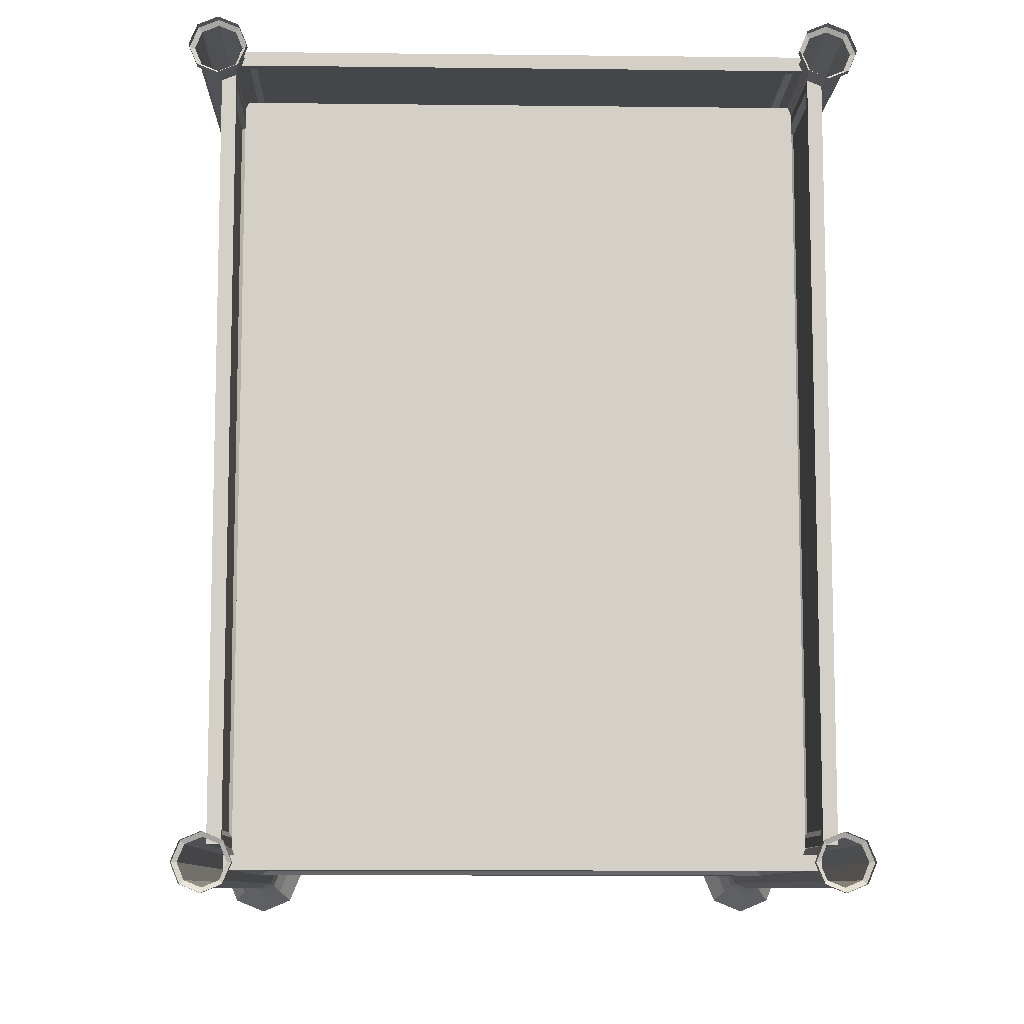
<metadata>
{"format":"obj","ext":"obj","renderer":"f3d","projection":"perspective","resolution":1024,"background":"white","views":[{"elev":-9.4,"azim":-1.7,"up":"+Z"}]}
</metadata>
<code>
v -0.4078 -0.3319 -0.4396
v -0.4078 -0.3319 0.438
v -0.4078 -0.3105 0.438
v -0.4078 -0.3105 -0.4396
v -0.4292 -0.3105 -0.4396
v -0.4292 -0.3105 0.438
v -0.4292 -0.3319 0.438
v -0.4292 -0.3319 -0.4396
v 0.2129 -0.3319 -0.4397
v 0.213 -0.3319 0.4379
v 0.213 -0.3105 0.4379
v 0.2129 -0.3105 -0.4397
v 0.1915 -0.3105 -0.4397
v 0.1916 -0.3105 0.4379
v 0.1916 -0.3319 0.4379
v 0.1915 -0.3319 -0.4397
v -0.4261 -0.2919 0.4391
v -0.4152 -0.3026 0.4391
v -0.4152 -0.4441 0.4391
v -0.4261 -0.4548 0.4391
v 0.1988 -0.4441 0.439
v 0.2097 -0.4548 0.439
v 0.1988 -0.3026 0.439
v 0.2097 -0.2919 0.439
v 0.1922 -0.3085 0.4444
v 0.1922 -0.4382 0.4444
v -0.4086 -0.4382 0.4444
v -0.4086 -0.3085 0.4444
v -0.4261 -0.4548 0.4551
v -0.4152 -0.4441 0.4551
v -0.4152 -0.3026 0.4551
v -0.4261 -0.2919 0.4551
v 0.2097 -0.4548 0.4551
v 0.1988 -0.4441 0.4551
v 0.2097 -0.2919 0.4551
v 0.1988 -0.3026 0.4551
v -0.4086 -0.3085 0.4498
v -0.4086 -0.4382 0.4498
v 0.1922 -0.4382 0.4497
v 0.1922 -0.3085 0.4497
v -0.4278 -0.03503 -0.439
v -0.4278 -0.4548 -0.439
v 0.2113 -0.4548 -0.4391
v 0.2113 -0.03503 -0.4391
v -0.4169 -0.04573 -0.439
v -0.4169 -0.4441 -0.439
v 0.2004 -0.4441 -0.4391
v 0.2004 -0.04573 -0.4391
v -0.4102 -0.05162 -0.4444
v -0.4102 -0.4382 -0.4444
v 0.1938 -0.4382 -0.4444
v 0.1938 -0.05162 -0.4444
v -0.4278 -0.03503 -0.4551
v -0.4278 -0.4548 -0.4551
v 0.2113 -0.4548 -0.4551
v 0.2113 -0.03503 -0.4551
v -0.4169 -0.04573 -0.4551
v -0.4169 -0.4441 -0.4551
v 0.2004 -0.4441 -0.4551
v 0.2004 -0.04573 -0.4551
v -0.4102 -0.05162 -0.4497
v -0.4102 -0.4382 -0.4497
v 0.1938 -0.4382 -0.4498
v 0.1938 -0.05162 -0.4498
v 0.2077 -0.2476 0.4078
v 0.2049 -0.2476 0.4185
v 0.197 -0.2476 0.4264
v 0.1863 -0.2476 0.4292
v -0.4131 -0.2476 0.4264
v -0.4209 -0.2476 0.4186
v -0.4238 -0.2476 0.4078
v -0.4024 -0.2476 0.4293
v 0.2077 -0.2476 -0.4099
v 0.2048 -0.2476 -0.4206
v 0.197 -0.2476 -0.4285
v 0.1863 -0.2476 -0.4313
v -0.4024 -0.2476 -0.4313
v -0.4131 -0.2476 -0.4284
v -0.4209 -0.2476 -0.4206
v -0.4238 -0.2476 -0.4099
v -0.4024 -0.3118 0.4293
v -0.4131 -0.3118 0.4264
v -0.4209 -0.3118 0.4186
v -0.4238 -0.3118 0.4078
v -0.4238 -0.3118 -0.4099
v -0.4209 -0.3118 -0.4206
v -0.4131 -0.3118 -0.4284
v -0.4024 -0.3118 -0.4313
v 0.1863 -0.3118 -0.4313
v 0.197 -0.3118 -0.4285
v 0.2048 -0.3118 -0.4206
v 0.2077 -0.3118 -0.4099
v 0.2077 -0.3118 0.4078
v 0.2049 -0.3118 0.4185
v 0.197 -0.3118 0.4264
v 0.1863 -0.3118 0.4292
v -0.1081 -0.2476 -0.0008579
v -0.4471 -0.5 0.4792
v -0.4698 -0.5 0.4698
v -0.4792 -0.5 0.4471
v -0.4698 -0.5 0.4244
v -0.4471 -0.5 0.415
v -0.4244 -0.5 0.4244
v -0.4149 -0.5 0.4471
v -0.4243 -0.5 0.4698
v -0.4471 -0.4893 0.4792
v -0.4698 -0.4893 0.4698
v -0.4792 -0.4893 0.4471
v -0.4698 -0.4893 0.4244
v -0.4471 -0.4893 0.415
v -0.4244 -0.4893 0.4244
v -0.4149 -0.4893 0.4471
v -0.4243 -0.4893 0.4698
v -0.4471 -0.4866 0.4734
v -0.4657 -0.4866 0.4657
v -0.4734 -0.4866 0.4471
v -0.4657 -0.4866 0.4285
v -0.4471 -0.4866 0.4208
v -0.4284 -0.4866 0.4285
v -0.4207 -0.4866 0.4471
v -0.4284 -0.4866 0.4657
v -0.4471 0.3463 0.4676
v -0.4616 0.3463 0.4616
v -0.4676 0.3463 0.4471
v -0.4616 0.3463 0.4326
v -0.4471 0.3463 0.4266
v -0.4326 0.3463 0.4326
v -0.4265 0.3463 0.4471
v -0.4325 0.3463 0.4616
v -0.4471 0.363 0.472
v -0.4646 0.363 0.4647
v -0.4719 0.363 0.4471
v -0.4647 0.363 0.4295
v -0.4471 0.363 0.4222
v -0.4295 0.363 0.4295
v -0.4222 0.363 0.4471
v -0.4295 0.363 0.4647
v -0.4471 0.3828 0.4824
v -0.472 0.3828 0.472
v -0.4823 0.3828 0.4471
v -0.472 0.3828 0.4222
v -0.4471 0.3828 0.4118
v -0.4221 0.3828 0.4222
v -0.4118 0.3828 0.4471
v -0.4221 0.3828 0.472
v -0.447 0.4097 0.5
v -0.4845 0.4097 0.4845
v -0.5 0.4097 0.4471
v -0.4845 0.4097 0.4097
v -0.4471 0.4097 0.3942
v -0.4097 0.4097 0.4097
v -0.3941 0.4097 0.4471
v -0.4096 0.4097 0.4845
v -0.4471 0.4097 0.4471
v 0.2534 -0.5 0.4698
v 0.2534 -0.4893 0.4698
v 0.2307 -0.4893 0.4792
v 0.2307 -0.5 0.4792
v 0.2628 -0.5 0.4471
v 0.2628 -0.4893 0.4471
v 0.2534 -0.5 0.4244
v 0.2534 -0.4893 0.4244
v 0.2307 -0.5 0.415
v 0.2307 -0.4893 0.415
v 0.208 -0.5 0.4244
v 0.208 -0.4893 0.4244
v 0.1986 -0.5 0.4471
v 0.1986 -0.4893 0.4471
v 0.208 -0.5 0.4698
v 0.208 -0.4893 0.4698
v 0.2493 -0.4866 0.4657
v 0.2307 -0.4866 0.4734
v 0.257 -0.4866 0.4471
v 0.2493 -0.4866 0.4285
v 0.2307 -0.4866 0.4207
v 0.2121 -0.4866 0.4285
v 0.2043 -0.4866 0.4471
v 0.212 -0.4866 0.4657
v 0.2452 0.3463 0.4616
v 0.2307 0.3463 0.4676
v 0.2512 0.3463 0.4471
v 0.2452 0.3463 0.4326
v 0.2307 0.3463 0.4266
v 0.2162 0.3463 0.4326
v 0.2102 0.3463 0.4471
v 0.2162 0.3463 0.4616
v 0.2483 0.363 0.4647
v 0.2307 0.363 0.4719
v 0.2555 0.363 0.4471
v 0.2483 0.363 0.4295
v 0.2307 0.363 0.4222
v 0.2131 0.363 0.4295
v 0.2058 0.363 0.4471
v 0.2131 0.363 0.4647
v 0.2556 0.3828 0.472
v 0.2307 0.3828 0.4823
v 0.2659 0.3828 0.4471
v 0.2556 0.3828 0.4221
v 0.2307 0.3828 0.4118
v 0.2057 0.3828 0.4221
v 0.1954 0.3828 0.4471
v 0.2057 0.3828 0.472
v 0.2681 0.4097 0.4845
v 0.2307 0.4097 0.5
v 0.2836 0.4097 0.4471
v 0.2681 0.4097 0.4097
v 0.2307 0.4097 0.3942
v 0.1933 0.4097 0.4097
v 0.1778 0.4097 0.4471
v 0.1932 0.4097 0.4845
v 0.2307 0.4097 0.4471
v -0.4698 -0.5 -0.4244
v -0.4698 -0.4893 -0.4244
v -0.4471 -0.4893 -0.415
v -0.4471 -0.5 -0.415
v -0.4792 -0.5 -0.4471
v -0.4792 -0.4893 -0.4471
v -0.4698 -0.5 -0.4698
v -0.4698 -0.4893 -0.4698
v -0.4471 -0.5 -0.4792
v -0.4471 -0.4893 -0.4792
v -0.4244 -0.5 -0.4698
v -0.4244 -0.4893 -0.4698
v -0.415 -0.5 -0.4471
v -0.415 -0.4893 -0.4471
v -0.4244 -0.5 -0.4244
v -0.4244 -0.4893 -0.4244
v -0.4657 -0.4866 -0.4285
v -0.4471 -0.4866 -0.4207
v -0.4734 -0.4866 -0.4471
v -0.4657 -0.4866 -0.4657
v -0.4471 -0.4866 -0.4734
v -0.4285 -0.4866 -0.4657
v -0.4208 -0.4866 -0.4471
v -0.4285 -0.4866 -0.4285
v -0.4616 0.3463 -0.4326
v -0.4471 0.3463 -0.4266
v -0.4676 0.3463 -0.4471
v -0.4616 0.3463 -0.4616
v -0.4471 0.3463 -0.4676
v -0.4326 0.3463 -0.4616
v -0.4266 0.3463 -0.4471
v -0.4326 0.3463 -0.4326
v -0.4647 0.363 -0.4295
v -0.4471 0.363 -0.4222
v -0.472 0.363 -0.4471
v -0.4647 0.363 -0.4647
v -0.4471 0.363 -0.4719
v -0.4295 0.363 -0.4647
v -0.4222 0.363 -0.4471
v -0.4295 0.363 -0.4295
v -0.472 0.3828 -0.4221
v -0.4471 0.3828 -0.4118
v -0.4824 0.3828 -0.4471
v -0.472 0.3828 -0.472
v -0.4471 0.3828 -0.4823
v -0.4222 0.3828 -0.472
v -0.4118 0.3828 -0.4471
v -0.4222 0.3828 -0.4221
v -0.4845 0.4097 -0.4097
v -0.4471 0.4097 -0.3942
v -0.5 0.4097 -0.4471
v -0.4845 0.4097 -0.4845
v -0.4471 0.4097 -0.5
v -0.4097 0.4097 -0.4845
v -0.3942 0.4097 -0.4471
v -0.4097 0.4097 -0.4097
v -0.4471 0.4097 -0.4471
v 0.2306 -0.5 -0.415
v 0.2306 -0.4893 -0.415
v 0.2533 -0.4893 -0.4244
v 0.2533 -0.5 -0.4244
v 0.2627 -0.4893 -0.4471
v 0.2627 -0.5 -0.4471
v 0.2533 -0.4893 -0.4698
v 0.2533 -0.5 -0.4698
v 0.2306 -0.4893 -0.4792
v 0.2306 -0.5 -0.4792
v 0.2079 -0.4893 -0.4698
v 0.2079 -0.5 -0.4698
v 0.1985 -0.4893 -0.4471
v 0.1985 -0.5 -0.4471
v 0.2079 -0.4893 -0.4244
v 0.2079 -0.5 -0.4244
v 0.2306 -0.4866 -0.4208
v 0.2492 -0.4866 -0.4285
v 0.2569 -0.4866 -0.4471
v 0.2492 -0.4866 -0.4657
v 0.2306 -0.4866 -0.4734
v 0.212 -0.4866 -0.4657
v 0.2043 -0.4866 -0.4471
v 0.212 -0.4866 -0.4285
v 0.2306 0.3463 -0.4266
v 0.2451 0.3463 -0.4326
v 0.2511 0.3463 -0.4471
v 0.2451 0.3463 -0.4616
v 0.2306 0.3463 -0.4676
v 0.2161 0.3463 -0.4616
v 0.2101 0.3463 -0.4471
v 0.2161 0.3463 -0.4326
v 0.2306 0.363 -0.4222
v 0.2482 0.363 -0.4295
v 0.2555 0.363 -0.4471
v 0.2482 0.363 -0.4647
v 0.2306 0.363 -0.472
v 0.213 0.363 -0.4647
v 0.2057 0.363 -0.4471
v 0.213 0.363 -0.4295
v 0.2306 0.3828 -0.4118
v 0.2556 0.3828 -0.4222
v 0.2659 0.3828 -0.4471
v 0.2556 0.3828 -0.472
v 0.2306 0.3828 -0.4824
v 0.2057 0.3828 -0.472
v 0.1953 0.3828 -0.4471
v 0.2057 0.3828 -0.4222
v 0.2306 0.4097 -0.3942
v 0.268 0.4097 -0.4097
v 0.2835 0.4097 -0.4471
v 0.268 0.4097 -0.4845
v 0.2306 0.4097 -0.5
v 0.1932 0.4097 -0.4845
v 0.1777 0.4097 -0.4471
v 0.1932 0.4097 -0.4097
v 0.2306 0.4097 -0.4471
v -0.4299 -0.4548 -0.4279
v -0.4299 -0.4441 -0.4172
v -0.4299 -0.3026 -0.4172
v -0.4299 -0.2919 -0.4279
v -0.4298 -0.4548 0.4294
v -0.4298 -0.4441 0.4187
v -0.4298 -0.2919 0.4294
v -0.4298 -0.3026 0.4187
v -0.4352 -0.3085 -0.4106
v -0.4352 -0.4382 -0.4106
v -0.4352 -0.4382 0.4121
v -0.4352 -0.3085 0.4121
v -0.4459 -0.2919 -0.4279
v -0.4459 -0.3026 -0.4172
v -0.4459 -0.4441 -0.4172
v -0.4459 -0.4548 -0.4279
v -0.4459 -0.4441 0.4187
v -0.4459 -0.4548 0.4294
v -0.4459 -0.3026 0.4187
v -0.4459 -0.2919 0.4294
v -0.4405 -0.3085 0.4121
v -0.4405 -0.4382 0.4121
v -0.4406 -0.4382 -0.4106
v -0.4406 -0.3085 -0.4106
v 0.2134 -0.4548 -0.4279
v 0.2134 -0.4441 -0.4172
v 0.2134 -0.3026 -0.4172
v 0.2134 -0.2919 -0.4279
v 0.2134 -0.4548 0.4293
v 0.2134 -0.4441 0.4186
v 0.2134 -0.2919 0.4293
v 0.2134 -0.3026 0.4186
v 0.2187 -0.3085 -0.4107
v 0.2187 -0.4382 -0.4107
v 0.2188 -0.4382 0.4121
v 0.2188 -0.3085 0.4121
v 0.2294 -0.2919 -0.4279
v 0.2294 -0.3026 -0.4172
v 0.2294 -0.4441 -0.4172
v 0.2294 -0.4548 -0.4279
v 0.2295 -0.4441 0.4186
v 0.2295 -0.4548 0.4293
v 0.2295 -0.3026 0.4186
v 0.2295 -0.2919 0.4293
v 0.2241 -0.3085 0.4121
v 0.2241 -0.4382 0.4121
v 0.2241 -0.4382 -0.4107
v 0.2241 -0.3085 -0.4107
v 0.2142 0.2962 -0.4449
v 0.2142 0.2978 -0.4411
v 0.2142 0.3016 -0.4396
v 0.2142 0.3053 -0.4411
v 0.2142 0.3069 -0.4449
v 0.2142 0.3053 -0.4487
v 0.2142 0.3016 -0.4502
v 0.2142 0.2978 -0.4487
v -0.4306 0.2963 -0.4449
v -0.4306 0.2978 -0.4411
v -0.4306 0.3016 -0.4396
v -0.4306 0.3053 -0.4411
v -0.4306 0.3069 -0.4449
v -0.4306 0.3053 -0.4486
v -0.4306 0.3016 -0.4502
v -0.4306 0.2978 -0.4486
v 0.2142 0.2962 0.4449
v -0.4306 0.2963 0.4449
v -0.4306 0.2978 0.4411
v 0.2142 0.2978 0.4411
v -0.4306 0.3016 0.4396
v 0.2142 0.3016 0.4396
v -0.4306 0.3053 0.4411
v 0.2142 0.3053 0.4411
v -0.4306 0.3069 0.4449
v 0.2142 0.3069 0.4449
v -0.4306 0.3053 0.4486
v 0.2142 0.3053 0.4487
v -0.4306 0.3016 0.4502
v 0.2142 0.3016 0.4502
v -0.4306 0.2978 0.4486
v 0.2142 0.2978 0.4487
v 0.2308 0.2962 0.4379
v 0.2307 0.2963 -0.438
v 0.227 0.2978 -0.438
v 0.227 0.2978 0.4379
v 0.2254 0.3016 -0.438
v 0.2255 0.3016 0.4379
v 0.227 0.3053 -0.438
v 0.227 0.3053 0.4379
v 0.2307 0.3069 -0.438
v 0.2308 0.3069 0.4379
v 0.2345 0.3053 -0.438
v 0.2345 0.3053 0.4379
v 0.2361 0.3016 -0.438
v 0.2361 0.3016 0.4379
v 0.2345 0.2978 -0.438
v 0.2345 0.2978 0.4379
v -0.4434 0.2978 0.438
v -0.4434 0.2978 -0.4379
v -0.4472 0.2963 -0.4379
v -0.4472 0.2962 0.438
v -0.4419 0.3016 0.438
v -0.4419 0.3016 -0.4379
v -0.4434 0.3053 0.438
v -0.4434 0.3053 -0.4379
v -0.4472 0.3069 0.438
v -0.4472 0.3069 -0.4379
v -0.451 0.3053 0.438
v -0.451 0.3053 -0.4379
v -0.4525 0.3016 0.438
v -0.4525 0.3016 -0.4379
v -0.451 0.2978 0.438
v -0.451 0.2978 -0.4379
f 3 2 1
f 4 3 1
f 7 6 5
f 8 7 5
f 6 3 4
f 5 6 4
f 2 7 8
f 1 2 8
f 11 10 9
f 12 11 9
f 15 14 13
f 16 15 13
f 14 11 12
f 13 14 12
f 10 15 16
f 9 10 16
f 13 4 3
f 14 13 3
f 2 1 16
f 15 2 16
f 18 19 20
f 17 18 20
f 19 21 22
f 20 19 22
f 21 23 24
f 22 21 24
f 23 18 17
f 24 23 17
f 26 27 28
f 25 26 28
f 28 27 19
f 18 28 19
f 27 26 21
f 19 27 21
f 26 25 23
f 21 26 23
f 25 28 18
f 23 25 18
f 30 31 32
f 29 30 32
f 34 30 29
f 33 34 29
f 36 34 33
f 35 36 33
f 31 36 35
f 32 31 35
f 38 39 40
f 37 38 40
f 38 37 31
f 30 38 31
f 39 38 30
f 34 39 30
f 40 39 34
f 36 40 34
f 37 40 36
f 31 37 36
f 29 32 17
f 20 29 17
f 33 29 20
f 22 33 20
f 35 33 22
f 24 35 22
f 32 35 24
f 17 32 24
f 46 45 41
f 42 46 41
f 47 46 42
f 43 47 42
f 48 47 43
f 44 48 43
f 45 48 44
f 41 45 44
f 50 51 52
f 49 50 52
f 50 49 45
f 46 50 45
f 51 50 46
f 47 51 46
f 52 51 47
f 48 52 47
f 49 52 48
f 45 49 48
f 57 58 54
f 53 57 54
f 58 59 55
f 54 58 55
f 59 60 56
f 55 59 56
f 60 57 53
f 56 60 53
f 63 62 61
f 64 63 61
f 61 62 58
f 57 61 58
f 62 63 59
f 58 62 59
f 63 64 60
f 59 63 60
f 64 61 57
f 60 64 57
f 53 54 42
f 41 53 42
f 54 55 43
f 42 54 43
f 55 56 44
f 43 55 44
f 56 53 41
f 44 56 41
f 82 81 72
f 69 82 72
f 83 82 69
f 70 83 69
f 84 83 70
f 71 84 70
f 85 84 71
f 80 85 71
f 86 85 80
f 79 86 80
f 87 86 79
f 78 87 79
f 88 87 78
f 77 88 78
f 89 88 77
f 76 89 77
f 90 89 76
f 75 90 76
f 91 90 75
f 74 91 75
f 92 91 74
f 73 92 74
f 93 92 73
f 65 93 73
f 94 93 65
f 66 94 65
f 95 94 66
f 67 95 66
f 96 95 67
f 68 96 67
f 81 96 68
f 72 81 68
f 69 72 97
f 70 69 97
f 71 70 97
f 80 71 97
f 79 80 97
f 78 79 97
f 77 78 97
f 76 77 97
f 75 76 97
f 74 75 97
f 73 74 97
f 65 73 97
f 66 65 97
f 67 66 97
f 68 67 97
f 72 68 97
f 106 107 99
f 98 106 99
f 107 108 100
f 99 107 100
f 108 109 101
f 100 108 101
f 109 110 102
f 101 109 102
f 110 111 103
f 102 110 103
f 111 112 104
f 103 111 104
f 112 113 105
f 104 112 105
f 113 106 98
f 105 113 98
f 114 115 107
f 106 114 107
f 115 116 108
f 107 115 108
f 116 117 109
f 108 116 109
f 117 118 110
f 109 117 110
f 118 119 111
f 110 118 111
f 119 120 112
f 111 119 112
f 120 121 113
f 112 120 113
f 121 114 106
f 113 121 106
f 122 123 115
f 114 122 115
f 123 124 116
f 115 123 116
f 124 125 117
f 116 124 117
f 125 126 118
f 117 125 118
f 126 127 119
f 118 126 119
f 127 128 120
f 119 127 120
f 128 129 121
f 120 128 121
f 129 122 114
f 121 129 114
f 130 131 123
f 122 130 123
f 131 132 124
f 123 131 124
f 132 133 125
f 124 132 125
f 133 134 126
f 125 133 126
f 134 135 127
f 126 134 127
f 135 136 128
f 127 135 128
f 136 137 129
f 128 136 129
f 137 130 122
f 129 137 122
f 138 139 131
f 130 138 131
f 139 140 132
f 131 139 132
f 140 141 133
f 132 140 133
f 141 142 134
f 133 141 134
f 142 143 135
f 134 142 135
f 143 144 136
f 135 143 136
f 144 145 137
f 136 144 137
f 145 138 130
f 137 145 130
f 146 147 139
f 138 146 139
f 147 148 140
f 139 147 140
f 148 149 141
f 140 148 141
f 149 150 142
f 141 149 142
f 150 151 143
f 142 150 143
f 151 152 144
f 143 151 144
f 152 153 145
f 144 152 145
f 153 146 138
f 145 153 138
f 147 146 154
f 148 147 154
f 149 148 154
f 150 149 154
f 151 150 154
f 152 151 154
f 153 152 154
f 146 153 154
f 156 157 158
f 155 156 158
f 160 156 155
f 159 160 155
f 162 160 159
f 161 162 159
f 164 162 161
f 163 164 161
f 166 164 163
f 165 166 163
f 168 166 165
f 167 168 165
f 170 168 167
f 169 170 167
f 157 170 169
f 158 157 169
f 171 172 157
f 156 171 157
f 173 171 156
f 160 173 156
f 174 173 160
f 162 174 160
f 175 174 162
f 164 175 162
f 176 175 164
f 166 176 164
f 177 176 166
f 168 177 166
f 178 177 168
f 170 178 168
f 172 178 170
f 157 172 170
f 179 180 172
f 171 179 172
f 181 179 171
f 173 181 171
f 182 181 173
f 174 182 173
f 183 182 174
f 175 183 174
f 184 183 175
f 176 184 175
f 185 184 176
f 177 185 176
f 186 185 177
f 178 186 177
f 180 186 178
f 172 180 178
f 187 188 180
f 179 187 180
f 189 187 179
f 181 189 179
f 190 189 181
f 182 190 181
f 191 190 182
f 183 191 182
f 192 191 183
f 184 192 183
f 193 192 184
f 185 193 184
f 194 193 185
f 186 194 185
f 188 194 186
f 180 188 186
f 195 196 188
f 187 195 188
f 197 195 187
f 189 197 187
f 198 197 189
f 190 198 189
f 199 198 190
f 191 199 190
f 200 199 191
f 192 200 191
f 201 200 192
f 193 201 192
f 202 201 193
f 194 202 193
f 196 202 194
f 188 196 194
f 203 204 196
f 195 203 196
f 205 203 195
f 197 205 195
f 206 205 197
f 198 206 197
f 207 206 198
f 199 207 198
f 208 207 199
f 200 208 199
f 209 208 200
f 201 209 200
f 210 209 201
f 202 210 201
f 204 210 202
f 196 204 202
f 211 204 203
f 211 203 205
f 211 205 206
f 211 206 207
f 211 207 208
f 211 208 209
f 211 209 210
f 211 210 204
f 214 213 212
f 215 214 212
f 213 217 216
f 212 213 216
f 217 219 218
f 216 217 218
f 219 221 220
f 218 219 220
f 221 223 222
f 220 221 222
f 223 225 224
f 222 223 224
f 225 227 226
f 224 225 226
f 227 214 215
f 226 227 215
f 229 228 213
f 214 229 213
f 228 230 217
f 213 228 217
f 230 231 219
f 217 230 219
f 231 232 221
f 219 231 221
f 232 233 223
f 221 232 223
f 233 234 225
f 223 233 225
f 234 235 227
f 225 234 227
f 235 229 214
f 227 235 214
f 237 236 228
f 229 237 228
f 236 238 230
f 228 236 230
f 238 239 231
f 230 238 231
f 239 240 232
f 231 239 232
f 240 241 233
f 232 240 233
f 241 242 234
f 233 241 234
f 242 243 235
f 234 242 235
f 243 237 229
f 235 243 229
f 245 244 236
f 237 245 236
f 244 246 238
f 236 244 238
f 246 247 239
f 238 246 239
f 247 248 240
f 239 247 240
f 248 249 241
f 240 248 241
f 249 250 242
f 241 249 242
f 250 251 243
f 242 250 243
f 251 245 237
f 243 251 237
f 253 252 244
f 245 253 244
f 252 254 246
f 244 252 246
f 254 255 247
f 246 254 247
f 255 256 248
f 247 255 248
f 256 257 249
f 248 256 249
f 257 258 250
f 249 257 250
f 258 259 251
f 250 258 251
f 259 253 245
f 251 259 245
f 261 260 252
f 253 261 252
f 260 262 254
f 252 260 254
f 262 263 255
f 254 262 255
f 263 264 256
f 255 263 256
f 264 265 257
f 256 264 257
f 265 266 258
f 257 265 258
f 266 267 259
f 258 266 259
f 267 261 253
f 259 267 253
f 260 261 268
f 262 260 268
f 263 262 268
f 264 263 268
f 265 264 268
f 266 265 268
f 267 266 268
f 261 267 268
f 271 270 269
f 272 271 269
f 273 271 272
f 274 273 272
f 275 273 274
f 276 275 274
f 277 275 276
f 278 277 276
f 279 277 278
f 280 279 278
f 281 279 280
f 282 281 280
f 283 281 282
f 284 283 282
f 270 283 284
f 269 270 284
f 286 285 270
f 271 286 270
f 287 286 271
f 273 287 271
f 288 287 273
f 275 288 273
f 289 288 275
f 277 289 275
f 290 289 277
f 279 290 277
f 291 290 279
f 281 291 279
f 292 291 281
f 283 292 281
f 285 292 283
f 270 285 283
f 294 293 285
f 286 294 285
f 295 294 286
f 287 295 286
f 296 295 287
f 288 296 287
f 297 296 288
f 289 297 288
f 298 297 289
f 290 298 289
f 299 298 290
f 291 299 290
f 300 299 291
f 292 300 291
f 293 300 292
f 285 293 292
f 302 301 293
f 294 302 293
f 303 302 294
f 295 303 294
f 304 303 295
f 296 304 295
f 305 304 296
f 297 305 296
f 306 305 297
f 298 306 297
f 307 306 298
f 299 307 298
f 308 307 299
f 300 308 299
f 301 308 300
f 293 301 300
f 310 309 301
f 302 310 301
f 311 310 302
f 303 311 302
f 312 311 303
f 304 312 303
f 313 312 304
f 305 313 304
f 314 313 305
f 306 314 305
f 315 314 306
f 307 315 306
f 316 315 307
f 308 316 307
f 309 316 308
f 301 309 308
f 318 317 309
f 310 318 309
f 319 318 310
f 311 319 310
f 320 319 311
f 312 320 311
f 321 320 312
f 313 321 312
f 322 321 313
f 314 322 313
f 323 322 314
f 315 323 314
f 324 323 315
f 316 324 315
f 317 324 316
f 309 317 316
f 325 317 318
f 325 318 319
f 325 319 320
f 325 320 321
f 325 321 322
f 325 322 323
f 325 323 324
f 325 324 317
f 328 327 326
f 329 328 326
f 327 331 330
f 326 327 330
f 331 333 332
f 330 331 332
f 333 328 329
f 332 333 329
f 336 335 334
f 337 336 334
f 334 335 327
f 328 334 327
f 335 336 331
f 327 335 331
f 336 337 333
f 331 336 333
f 337 334 328
f 333 337 328
f 340 339 338
f 341 340 338
f 342 340 341
f 343 342 341
f 344 342 343
f 345 344 343
f 339 344 345
f 338 339 345
f 348 347 346
f 349 348 346
f 348 349 339
f 340 348 339
f 347 348 340
f 342 347 340
f 346 347 342
f 344 346 342
f 349 346 344
f 339 349 344
f 341 338 329
f 326 341 329
f 343 341 326
f 330 343 326
f 345 343 330
f 332 345 330
f 338 345 332
f 329 338 332
f 351 352 353
f 350 351 353
f 355 351 350
f 354 355 350
f 357 355 354
f 356 357 354
f 352 357 356
f 353 352 356
f 359 360 361
f 358 359 361
f 359 358 352
f 351 359 352
f 360 359 351
f 355 360 351
f 361 360 355
f 357 361 355
f 358 361 357
f 352 358 357
f 363 364 365
f 362 363 365
f 364 366 367
f 365 364 367
f 366 368 369
f 367 366 369
f 368 363 362
f 369 368 362
f 371 372 373
f 370 371 373
f 373 372 364
f 363 373 364
f 372 371 366
f 364 372 366
f 371 370 368
f 366 371 368
f 370 373 363
f 368 370 363
f 362 365 350
f 353 362 350
f 365 367 354
f 350 365 354
f 367 369 356
f 354 367 356
f 369 362 353
f 356 369 353
f 383 382 374
f 375 383 374
f 384 383 375
f 376 384 375
f 385 384 376
f 377 385 376
f 386 385 377
f 378 386 377
f 387 386 378
f 379 387 378
f 388 387 379
f 380 388 379
f 389 388 380
f 381 389 380
f 382 389 381
f 374 382 381
f 391 392 393
f 390 391 393
f 392 394 395
f 393 392 395
f 394 396 397
f 395 394 397
f 396 398 399
f 397 396 399
f 398 400 401
f 399 398 401
f 400 402 403
f 401 400 403
f 402 404 405
f 403 402 405
f 404 391 390
f 405 404 390
f 408 407 406
f 409 408 406
f 410 408 409
f 411 410 409
f 412 410 411
f 413 412 411
f 414 412 413
f 415 414 413
f 416 414 415
f 417 416 415
f 418 416 417
f 419 418 417
f 420 418 419
f 421 420 419
f 407 420 421
f 406 407 421
f 424 423 422
f 425 424 422
f 423 427 426
f 422 423 426
f 427 429 428
f 426 427 428
f 429 431 430
f 428 429 430
f 431 433 432
f 430 431 432
f 433 435 434
f 432 433 434
f 435 437 436
f 434 435 436
f 437 424 425
f 436 437 425

</code>
